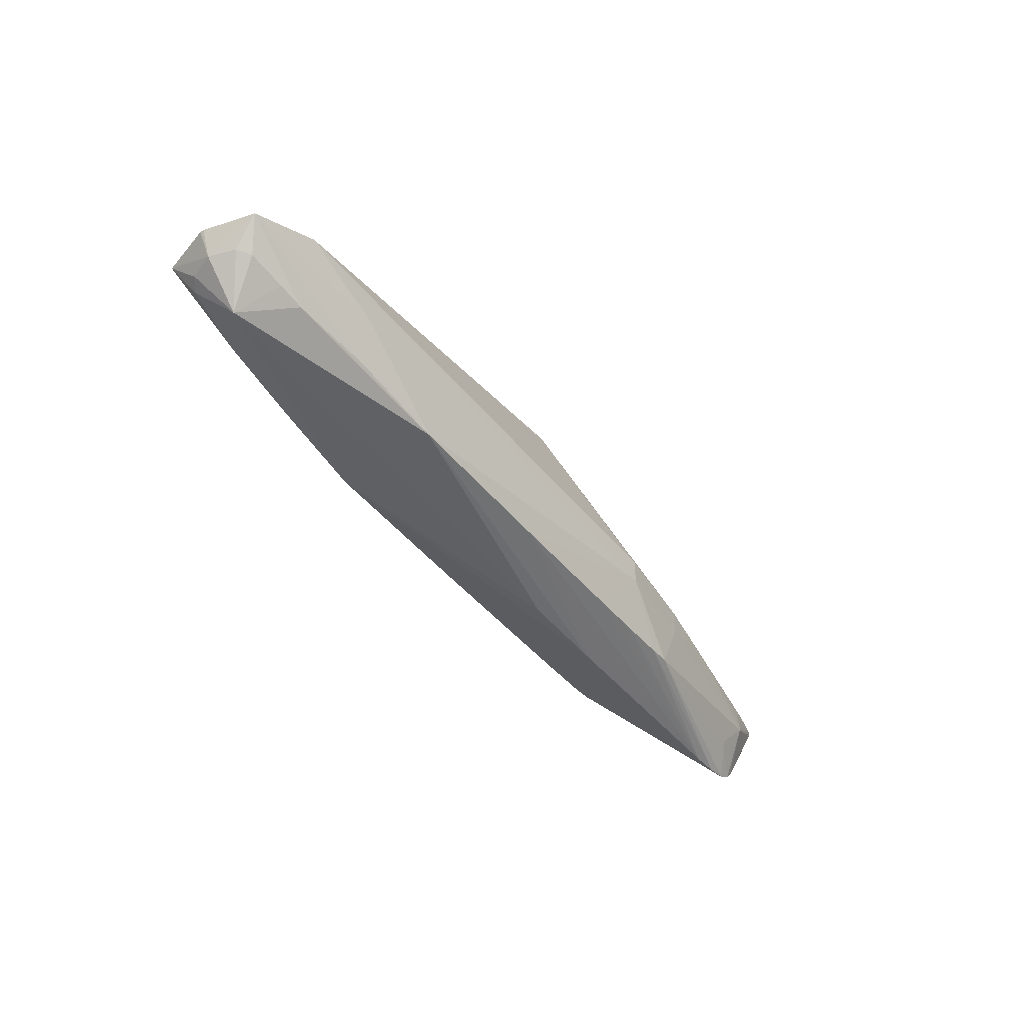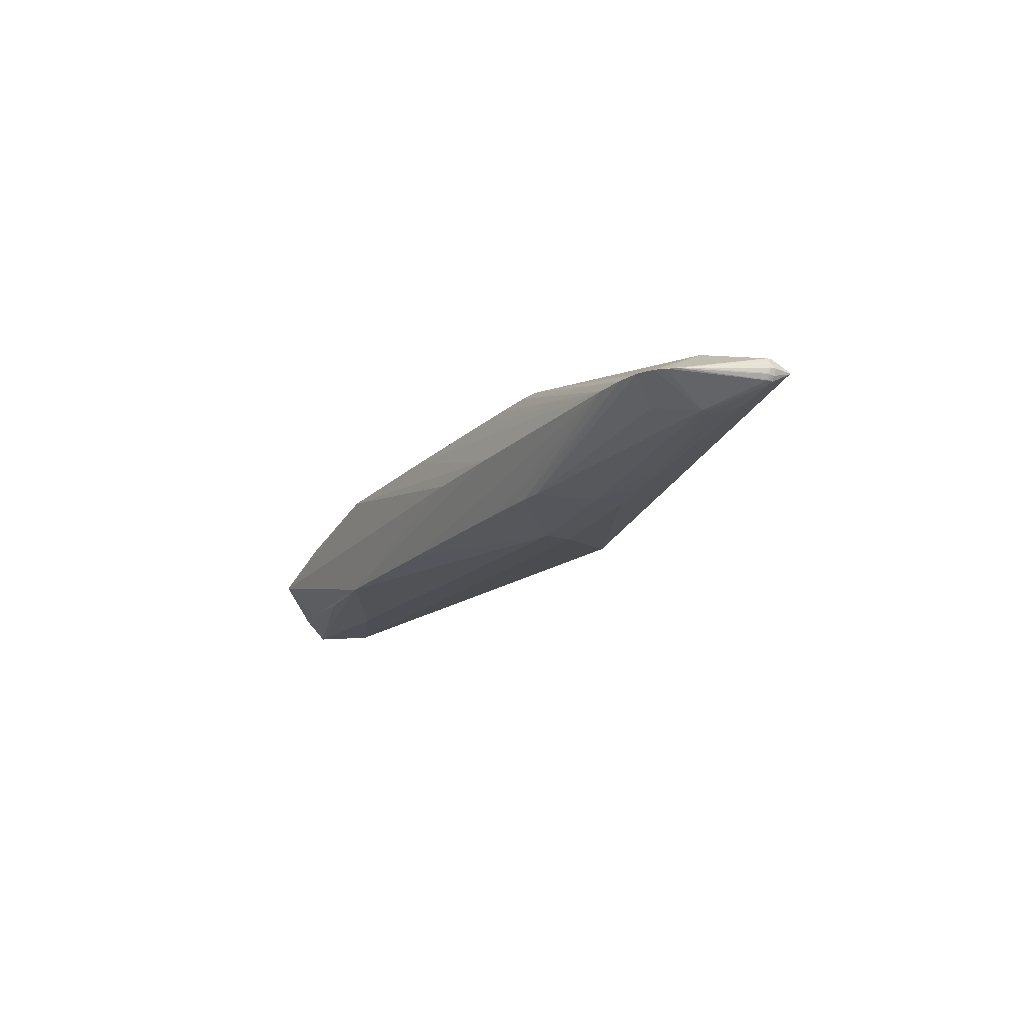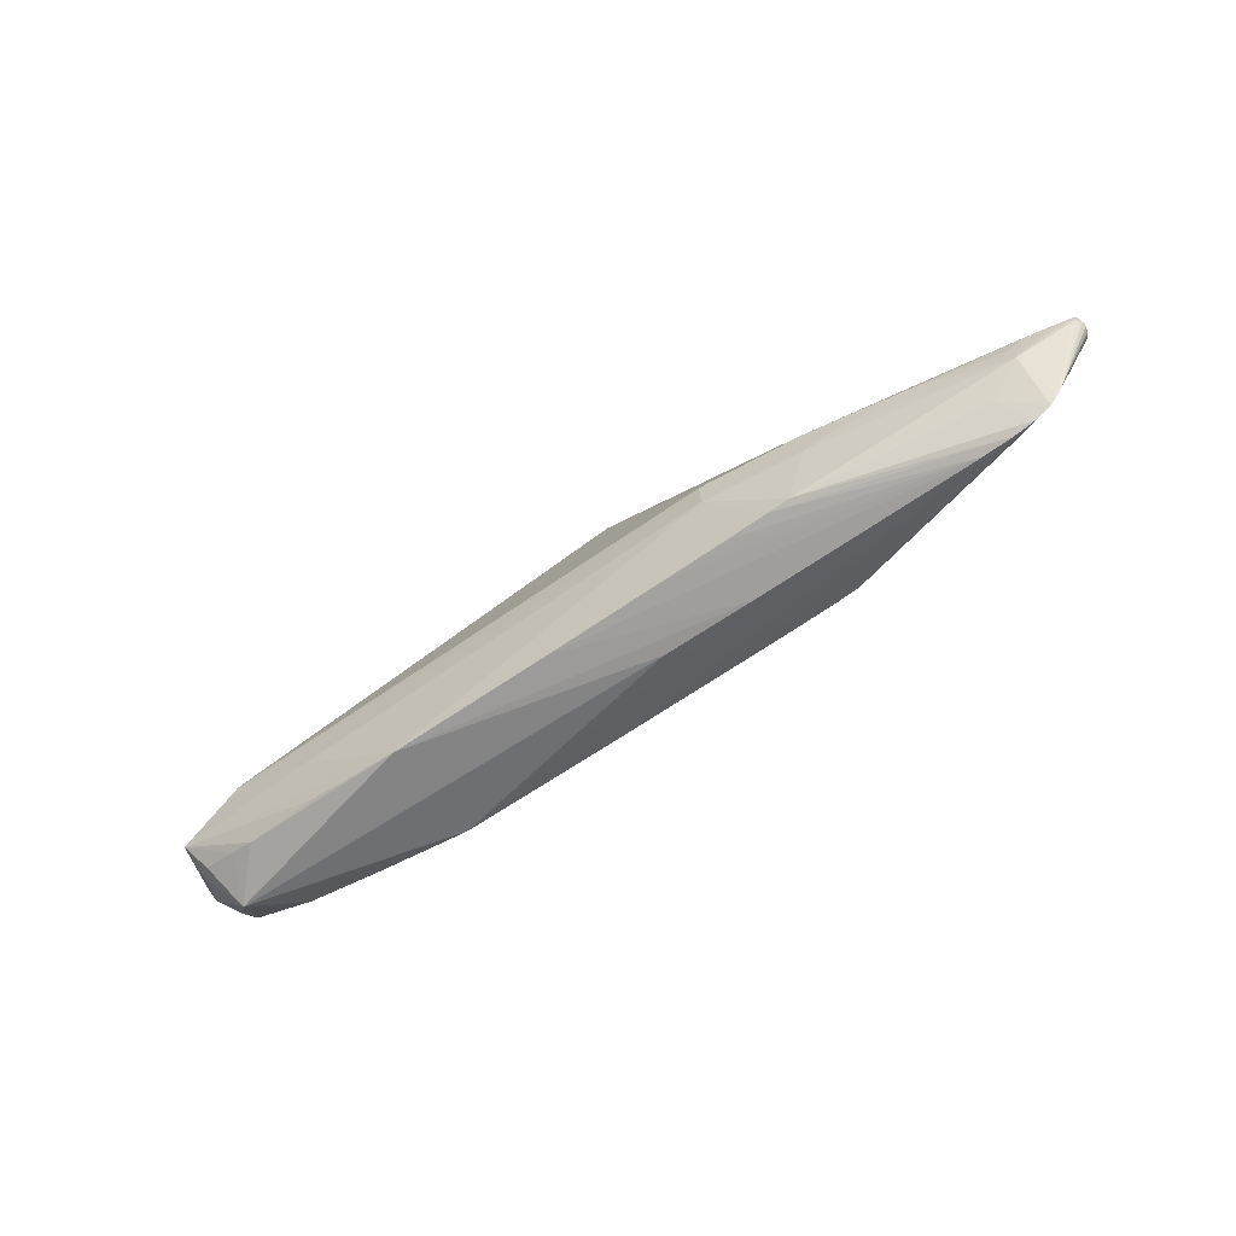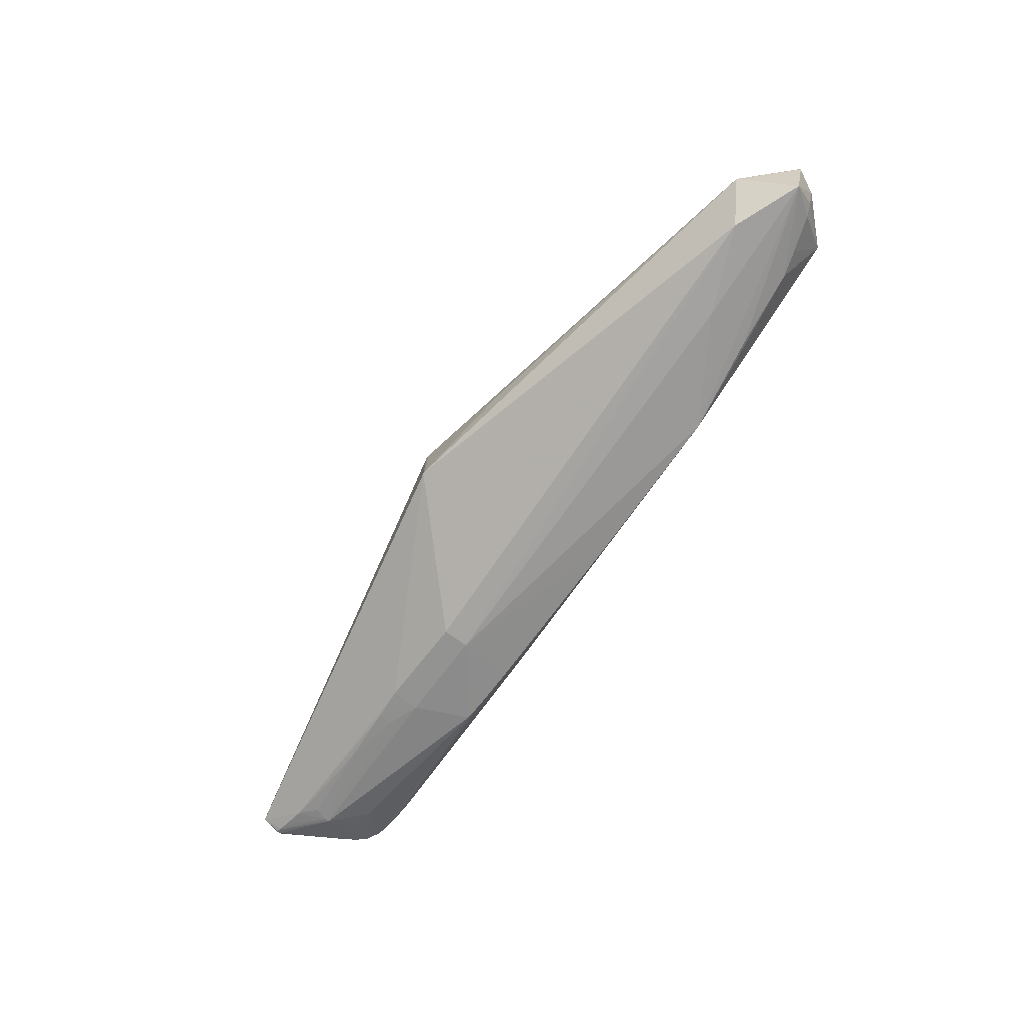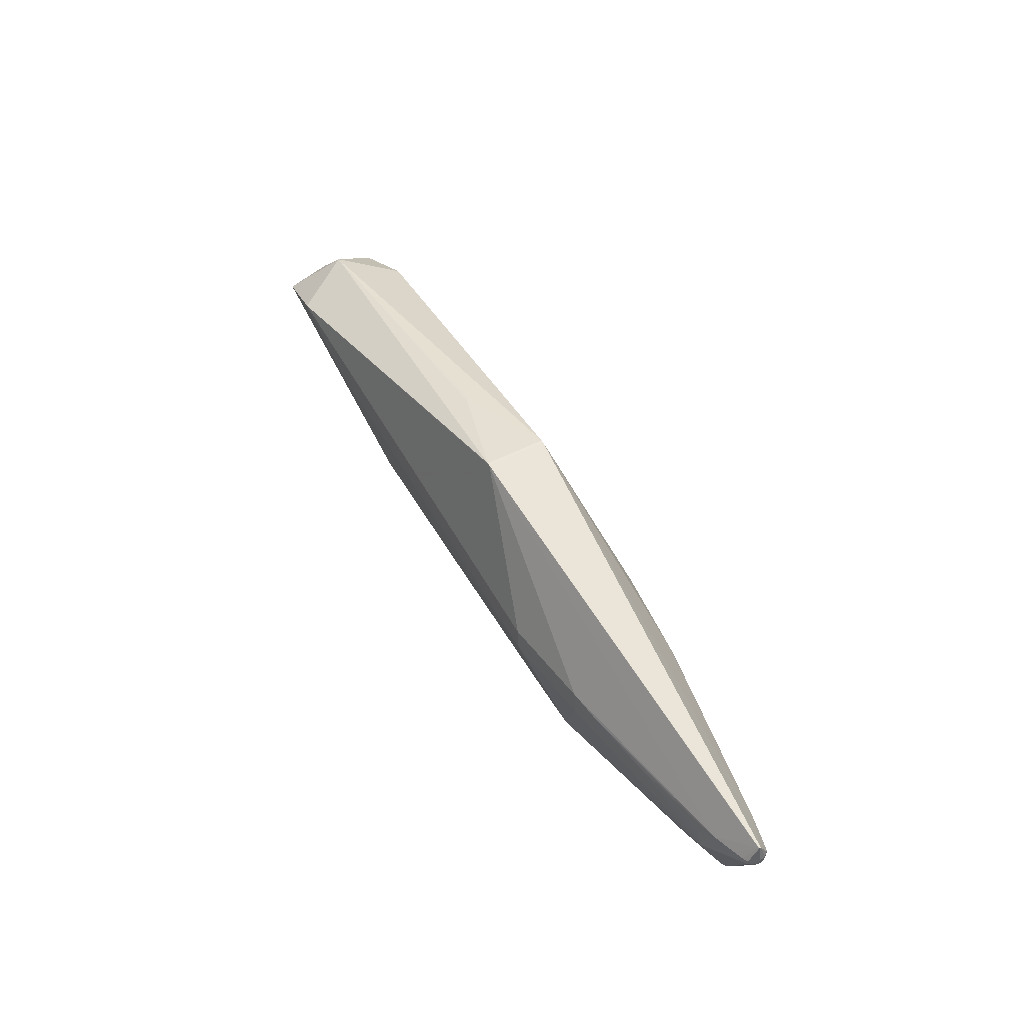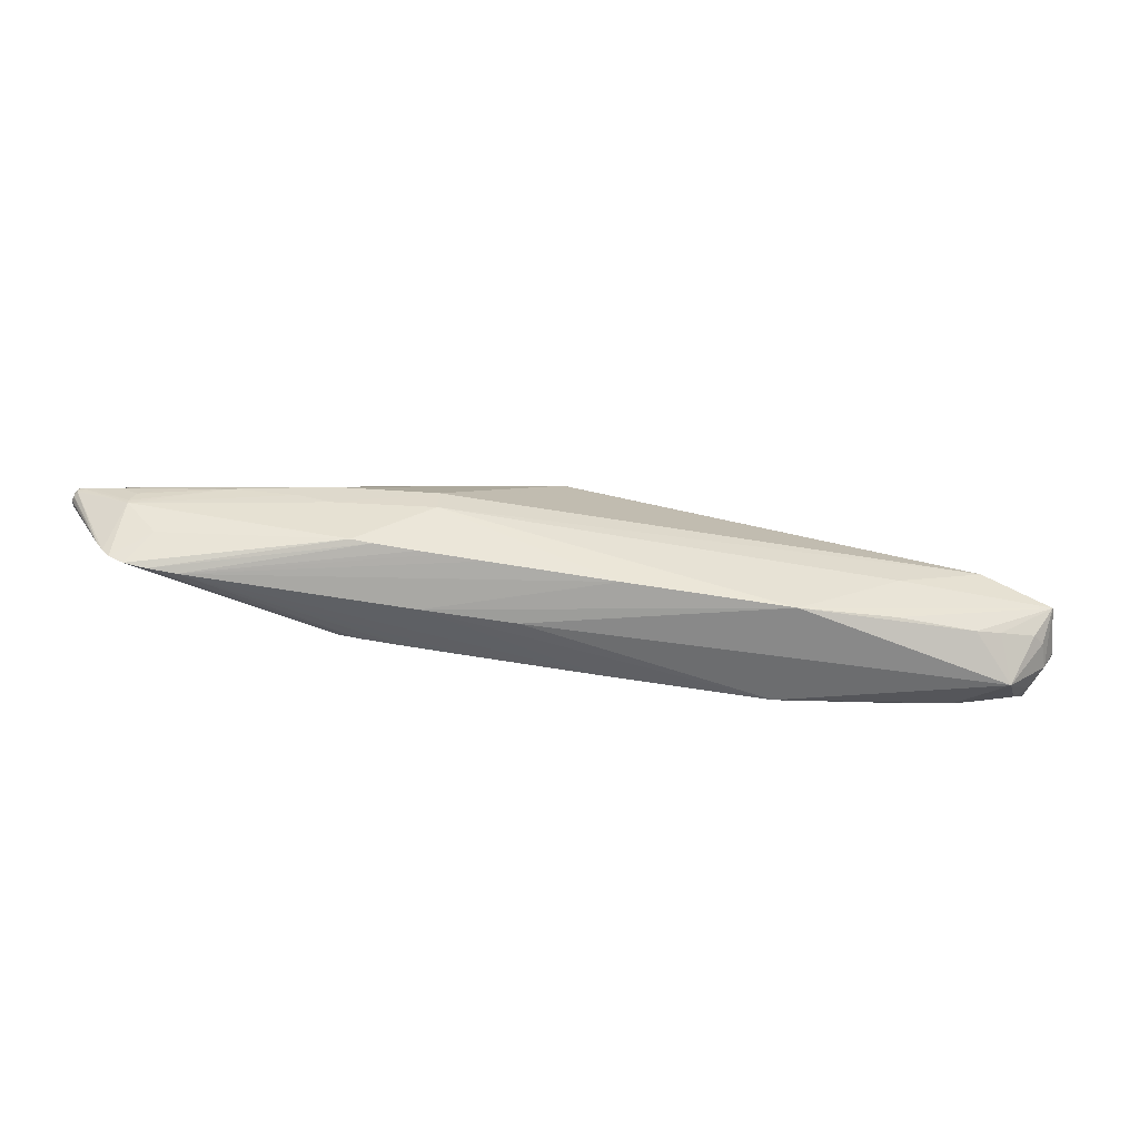
<metadata>
{"format":"obj","ext":"obj","renderer":"f3d","projection":"perspective","resolution":1024,"background":"white","views":[{"elev":-46.6,"azim":-53.5,"up":"+Y"},{"elev":-17.4,"azim":61.5,"up":"+Z"},{"elev":-59.6,"azim":36.0,"up":"+Y"},{"elev":-72.6,"azim":-125.0,"up":"+Z"},{"elev":51.1,"azim":61.1,"up":"+Y"},{"elev":-58.1,"azim":170.5,"up":"+Y"}]}
</metadata>
<code>
v 0.2298 -0.09809 -0.05646
v -0.2051 -0.1079 -0.05649
v -0.03106 -0.1064 -0.0565
v 0.0994 -0.1036 -0.05649
v 0.1429 -0.1026 -0.05649
v 0.1646 -0.102 -0.05649
v 0.2081 -0.1002 -0.05648
v 0.2298 -0.09916 0.05356
v -0.205 -0.109 0.05353
v -0.03104 -0.1074 0.05352
v 0.09942 -0.1047 0.05352
v 0.1429 -0.1036 0.05353
v 0.1646 -0.103 0.05353
v 0.2081 -0.1013 0.05354
v -0.4757 -0.03774 -0.05523
v -0.4909 -0.03905 0.001425
v 0.505 -0.0073 0.009064
v 0.5049 -0.007045 -0.01039
v 0.4773 -0.06804 -0.001195
v 0.468 -0.0109 -0.02209
v 0.468 -0.01132 0.02082
v 0.4696 -0.08202 -0.001331
v 0.463 -0.09229 -0.00143
v 0.4532 -0.01285 -0.02563
v 0.4532 -0.01245 0.02421
v 0.4532 -0.01334 0.02432
v 0.4552 -0.1011 -0.001516
v 0.4392 -0.07353 0.01595
v 0.44 -0.1096 -0.001596
v 0.4392 -0.0732 -0.01843
v 0.4164 -0.08004 0.0195
v 0.4172 -0.1137 -0.001632
v 0.4164 -0.07963 -0.0221
v 0.3874 -0.1159 -0.001648
v 0.3534 -0.01704 -0.04446
v 0.3534 -0.0179 0.04311
v 0.1557 -0.1197 -0.001647
v 0.05896 -0.1197 -0.001631
v -0.3077 -0.09417 0.05015
v -0.3077 -0.09317 -0.05278
v -0.3904 -0.08688 0.04285
v -0.3904 -0.08602 -0.0453
v -0.4174 -0.07969 0.0405
v -0.4174 -0.07887 -0.04281
v -0.4554 -0.06905 0.03634
v -0.4554 -0.06832 -0.03843
v -0.4675 -0.06532 0.02584
v -0.4675 -0.0648 -0.02786
v -0.4772 -0.06488 -0.001003
v 0.02139 0.1071 0.01115
v 0.02139 0.1069 0.03369
v 0.01761 0.1067 0.03358
v 0.02138 0.1075 -0.03245
v 0.0176 0.1074 -0.03235
v -0.08963 0.08699 -0.00144
v -0.08963 0.08696 0.002271
v -0.4426 0.01162 -0.0002598
v 0.2881 -0.01298 -0.05471
v 0.2881 -0.01404 0.05345
v 0.2885 -0.02888 0.05312
v 0.2884 -0.02783 -0.05467
v 0.2519 -0.01036 -0.05975
v 0.2519 -0.01152 0.05855
v 0.2526 -0.04159 0.05806
v 0.2526 -0.04044 -0.05984
v 0.1509 -0.01375 -0.07164
v 0.1509 -0.01514 0.07041
v 0.1516 -0.04283 0.0699
v 0.1515 -0.04144 -0.07167
v -0.3135 -0.04379 0.06266
v -0.3135 -0.04254 -0.06429
v 0.507 -0.003892 -0.007082
v 0.509 -0.003021 -0.0006672
v 0.5091 -0.008477 -0.0007244
v 0.5072 -0.008623 0.005697
v 0.5072 -0.009928 0.005197
v 0.5072 -0.01062 0.004234
v 0.5091 -0.008893 -0.0006214
v 0.5072 -0.01053 -0.005509
v 0.5091 -0.008638 -0.0005414
v 0.5072 -0.009814 -0.006458
v 0.5091 -0.008095 -0.0005209
v 0.5072 -0.008582 -0.006968
v 0.509 -0.003014 -0.0004641
v 0.5038 -0.005021 -0.01171
v 0.5038 -0.003752 -0.01169
v 0.504 -0.009148 0.0102
v 0.504 -0.01037 0.009314
v 0.504 -0.01018 -0.01058
v 0.5039 -0.008972 -0.01146
v 0.4977 -0.004833 -0.0139
v 0.4978 -0.006076 -0.01392
v 0.5038 -0.004016 0.01055
v 0.4977 -0.005094 0.01274
v 0.4978 -0.006337 0.01274
v 0.4979 -0.01024 0.01235
v 0.4978 -0.009988 -0.01362
v 0.4882 -0.006345 -0.0166
v 0.4803 -0.007839 0.0175
v 0.4882 -0.006658 0.01541
v 0.4619 -0.009988 -0.02362
v 0.4619 -0.01043 0.02227
v 0.462 -0.01143 0.02238
v 0.4376 -0.01267 -0.02855
v 0.4376 -0.01321 0.02725
v 0.4155 -0.01471 -0.03292
v 0.4155 -0.01532 0.03159
v 0.4488 -0.03936 -0.02849
v 0.4488 -0.03991 0.02667
v 0.4489 -0.04454 0.02653
v 0.4489 -0.04398 -0.02844
v 0.4435 -0.02578 0.02733
v 0.4435 -0.02503 -0.02888
v -0.4041 -0.007286 0.06293
v -0.4041 -0.006045 -0.06382
v 0.5053 0.01555 -0.0003804
v 0.505 0.01552 0.0004836
v 0.5042 0.01547 0.0007408
v 0.505 0.01557 -0.00125
v -0.4342 -0.107 -0.001423
v -0.4757 -0.03881 0.05374
v -0.4909 -0.03901 -0.002921
f 66 115 53
f 69 115 66
f 53 62 66
f 71 115 69
f 69 2 71
f 53 115 54
f 115 57 54
f 53 54 52
f 63 51 67
f 57 121 114
f 114 52 57
f 51 52 114
f 67 51 114
f 114 68 67
f 3 2 69
f 9 38 37
f 37 3 34
f 37 38 2
f 2 3 37
f 122 57 15
f 15 57 115
f 115 71 15
f 15 71 2
f 120 38 9
f 2 38 120
f 101 62 53
f 55 54 57
f 55 52 54
f 53 52 50
f 50 52 51
f 10 68 9
f 10 37 34
f 9 37 10
f 64 63 67
f 67 68 64
f 9 68 70
f 68 114 70
f 70 121 9
f 70 114 121
f 110 31 28
f 32 14 34
f 4 5 34
f 34 3 4
f 69 5 4
f 4 3 69
f 2 120 42
f 41 120 9
f 122 15 49
f 120 47 49
f 49 47 121
f 118 117 51
f 111 61 35
f 94 118 100
f 117 118 94
f 57 52 56
f 56 55 57
f 52 55 56
f 51 117 116
f 116 50 51
f 53 50 116
f 110 36 60
f 60 64 110
f 110 64 8
f 8 31 110
f 8 68 14
f 8 64 68
f 14 32 8
f 44 120 46
f 44 42 120
f 46 15 44
f 15 42 44
f 40 15 2
f 2 42 40
f 40 42 15
f 9 121 39
f 39 41 9
f 121 41 39
f 121 47 45
f 45 47 120
f 46 120 48
f 120 49 48
f 48 15 46
f 48 49 15
f 122 49 16
f 16 49 121
f 16 57 122
f 16 121 57
f 51 63 102
f 102 118 51
f 62 101 58
f 101 35 58
f 58 35 61
f 69 1 7
f 7 32 34
f 7 1 32
f 65 1 69
f 65 61 111
f 111 1 65
f 69 66 65
f 65 66 62
f 62 58 65
f 65 58 61
f 32 1 29
f 31 8 29
f 29 8 32
f 23 90 22
f 111 90 23
f 23 87 110
f 22 87 23
f 89 81 22
f 22 90 89
f 89 90 81
f 92 85 90
f 92 91 86
f 86 85 92
f 81 90 83
f 78 81 83
f 83 74 78
f 72 74 83
f 88 87 22
f 22 76 88
f 88 76 87
f 84 116 117
f 117 94 93
f 110 87 96
f 119 101 53
f 53 116 119
f 86 91 119
f 72 86 119
f 119 116 72
f 36 112 107
f 109 103 112
f 109 36 110
f 109 112 36
f 109 21 103
f 100 21 109
f 109 94 100
f 14 68 13
f 68 12 13
f 34 14 13
f 13 12 34
f 68 10 11
f 11 12 68
f 11 10 34
f 34 12 11
f 120 41 43
f 43 45 120
f 43 41 121
f 121 45 43
f 22 81 79
f 79 19 22
f 79 81 78
f 78 19 79
f 77 76 22
f 22 19 77
f 78 76 77
f 77 19 78
f 100 118 99
f 118 102 99
f 99 102 103
f 99 21 100
f 103 21 99
f 59 102 63
f 59 60 36
f 63 64 59
f 64 60 59
f 106 113 35
f 111 35 108
f 35 113 108
f 108 113 101
f 101 20 108
f 108 92 111
f 91 92 108
f 101 113 24
f 6 5 69
f 69 7 6
f 34 5 6
f 6 7 34
f 33 1 111
f 33 29 1
f 111 23 27
f 29 33 27
f 27 23 110
f 110 28 27
f 27 28 31
f 31 29 27
f 97 90 111
f 111 92 97
f 97 92 90
f 90 85 18
f 18 83 90
f 72 83 18
f 18 86 72
f 18 85 86
f 72 116 73
f 116 84 73
f 73 74 72
f 78 74 73
f 73 84 78
f 17 93 87
f 101 119 98
f 98 119 91
f 98 20 101
f 91 108 98
f 98 108 20
f 112 103 26
f 103 102 26
f 95 109 110
f 94 109 95
f 110 96 95
f 95 96 87
f 87 93 95
f 95 93 94
f 104 35 101
f 104 106 35
f 101 24 104
f 113 106 104
f 104 24 113
f 30 33 111
f 111 27 30
f 30 27 33
f 78 84 80
f 84 82 80
f 93 17 75
f 75 84 117
f 117 93 75
f 75 82 84
f 87 76 75
f 75 17 87
f 75 80 82
f 75 76 78
f 78 80 75
f 36 107 105
f 105 107 112
f 112 26 105
f 105 59 36
f 102 59 105
f 25 26 102
f 102 105 25
f 25 105 26

</code>
